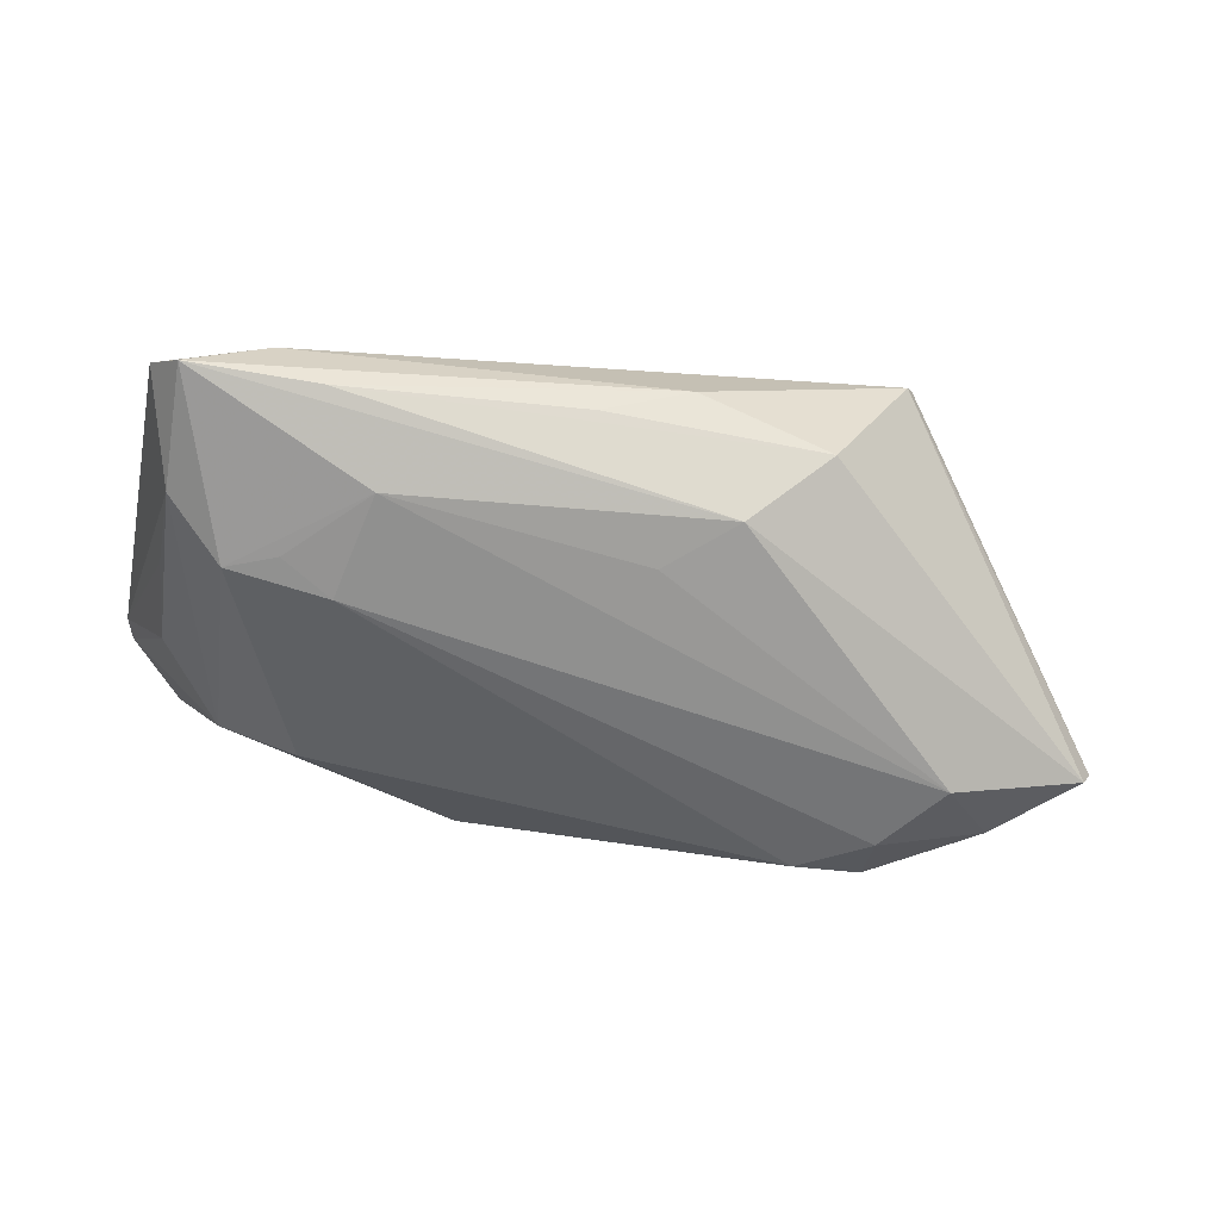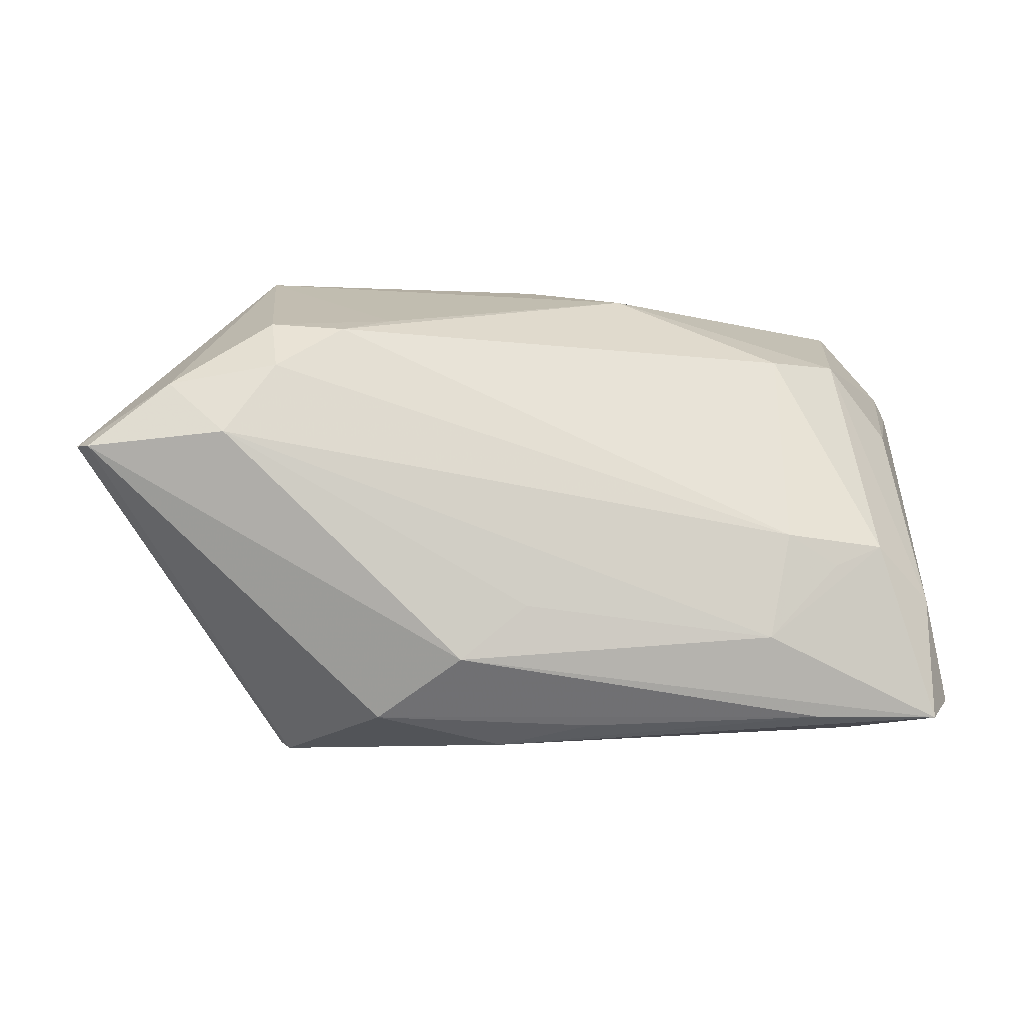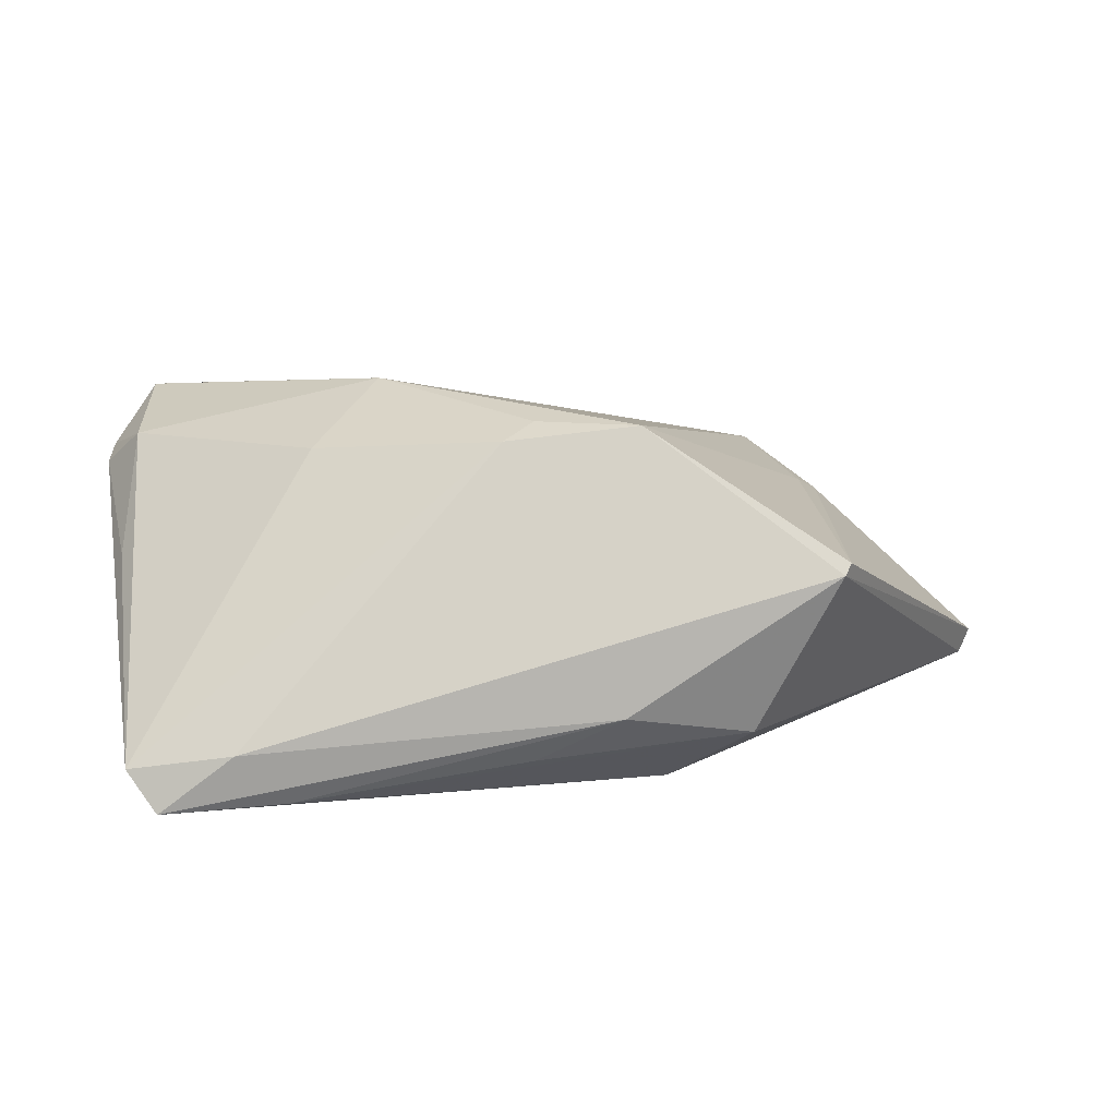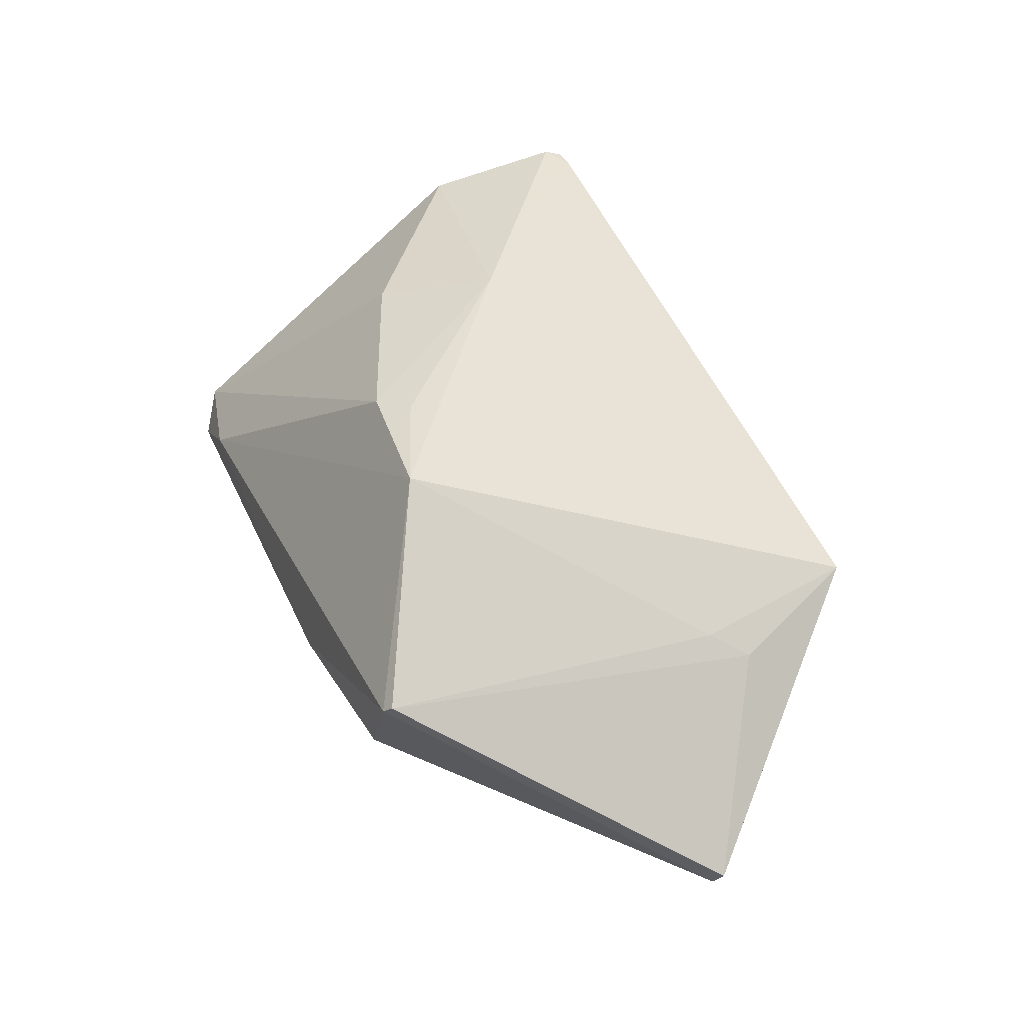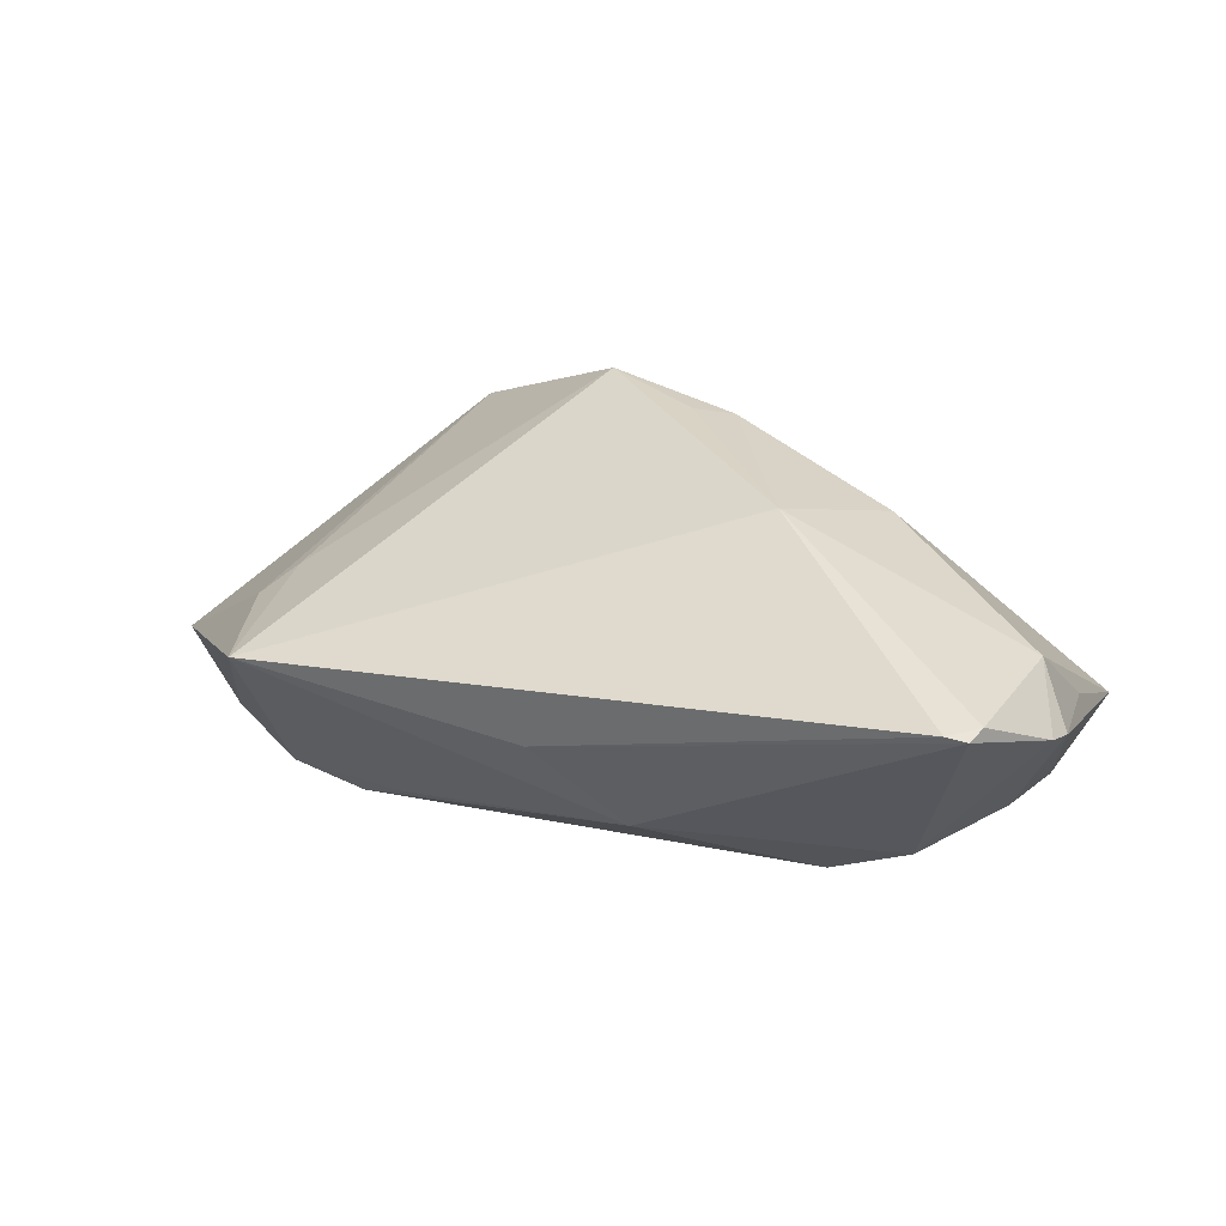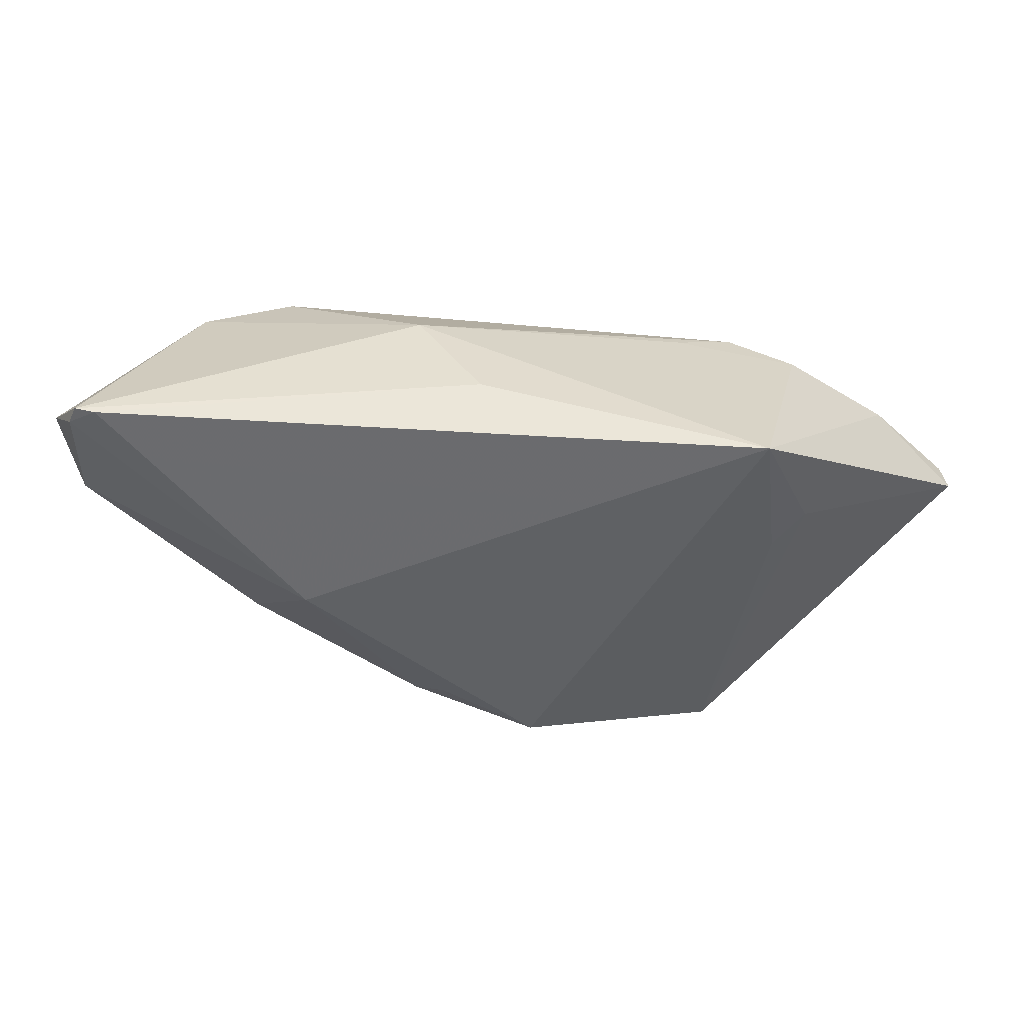
<metadata>
{"format":"obj","ext":"obj","renderer":"f3d","projection":"perspective","resolution":1024,"background":"white","views":[{"elev":-62.4,"azim":-11.5,"up":"+Z"},{"elev":-13.2,"azim":170.5,"up":"+Y"},{"elev":19.3,"azim":-8.8,"up":"+Z"},{"elev":48.3,"azim":64.3,"up":"+Z"},{"elev":32.9,"azim":-157.8,"up":"+Z"},{"elev":56.9,"azim":11.7,"up":"+Y"}]}
</metadata>
<code>
v -0.04781 -0.001435 -0.009062
v 0.03632 -0.03189 0.01096
v -0.04364 0.03359 0.0197
v 0.008594 -0.03371 -0.006856
v 0.03904 0.03359 0.008185
v -0.01721 0.007435 0.02603
v 0.007432 -0.01759 -0.02038
v -0.04711 -0.01466 -0.01735
v 0.01304 -0.01856 0.02542
v -0.03362 -0.01107 -0.02084
v 0.002317 0.03359 0.005794
v -0.03875 0.02053 -0.006464
v 0.04035 0.0195 -0.01621
v -0.05269 0.02248 0.0143
v -0.0268 -0.005817 0.02062
v 0.01567 -0.02451 -0.01895
v 0.0533 0.01054 -0.01698
v -0.05151 0.0004825 0.005685
v 0.03537 -0.03278 0.009689
v -0.04711 0.03136 0.02029
v -0.03177 -0.03041 -0.01659
v -0.02711 -0.007366 -0.02165
v 0.03997 0.01266 -0.02057
v -0.02449 -0.02083 -0.02089
v -0.04627 0.0335 0.01957
v 0.0416 0.01209 0.00787
v 0.0005215 -0.013 0.02496
v -0.002243 -0.03165 -0.01249
v 0.02487 0.02099 -0.01565
v -0.04764 -0.03023 -0.01702
v -0.0083 0.02896 -0.005404
v -0.04909 0.01347 0.01822
v 0.02524 -0.03095 -0.01081
v 0.0647 0.002869 -0.01251
v -0.02854 0.01885 -0.01277
v -0.05354 0.01894 0.0129
v 0.04636 0.003272 -0.02165
v 0.06323 0.002233 -0.0156
v 0.04513 0.01635 0.005239
v -0.04708 0.01144 -0.003629
v -0.003848 -0.01628 0.02348
v -0.03813 -0.03077 -0.009779
v 0.03139 0.01841 -0.01914
v -0.03983 -0.008278 -0.02043
v -0.05118 -0.02721 -0.01215
f 39 2 34
f 34 5 39
f 45 15 32
f 25 31 12
f 12 31 35
f 16 38 33
f 30 42 45
f 4 42 30
f 43 22 35
f 35 31 43
f 2 39 26
f 26 39 5
f 11 31 25
f 5 31 11
f 6 32 15
f 5 6 9
f 2 26 9
f 9 26 5
f 35 22 44
f 44 12 35
f 4 33 19
f 19 42 4
f 19 33 38
f 2 9 19
f 19 9 42
f 34 2 19
f 19 38 34
f 16 30 24
f 30 44 24
f 28 33 4
f 37 38 16
f 37 24 22
f 45 32 18
f 18 36 45
f 32 36 18
f 14 36 32
f 25 12 14
f 14 12 40
f 40 36 14
f 3 6 5
f 3 11 25
f 5 11 3
f 32 6 20
f 25 14 20
f 20 14 32
f 20 3 25
f 6 3 20
f 42 9 41
f 41 15 45
f 45 42 41
f 41 6 15
f 40 12 8
f 12 44 8
f 45 36 8
f 8 30 45
f 8 44 30
f 10 44 22
f 22 24 10
f 10 24 44
f 4 30 21
f 21 28 4
f 21 30 16
f 16 33 21
f 33 28 21
f 16 24 7
f 7 37 16
f 24 37 7
f 17 5 34
f 17 13 5
f 34 38 17
f 38 37 17
f 29 43 31
f 29 13 43
f 29 31 5
f 5 13 29
f 27 9 6
f 6 41 27
f 27 41 9
f 1 36 40
f 40 8 1
f 1 8 36
f 43 13 23
f 13 17 23
f 23 17 37
f 22 43 23
f 23 37 22

</code>
